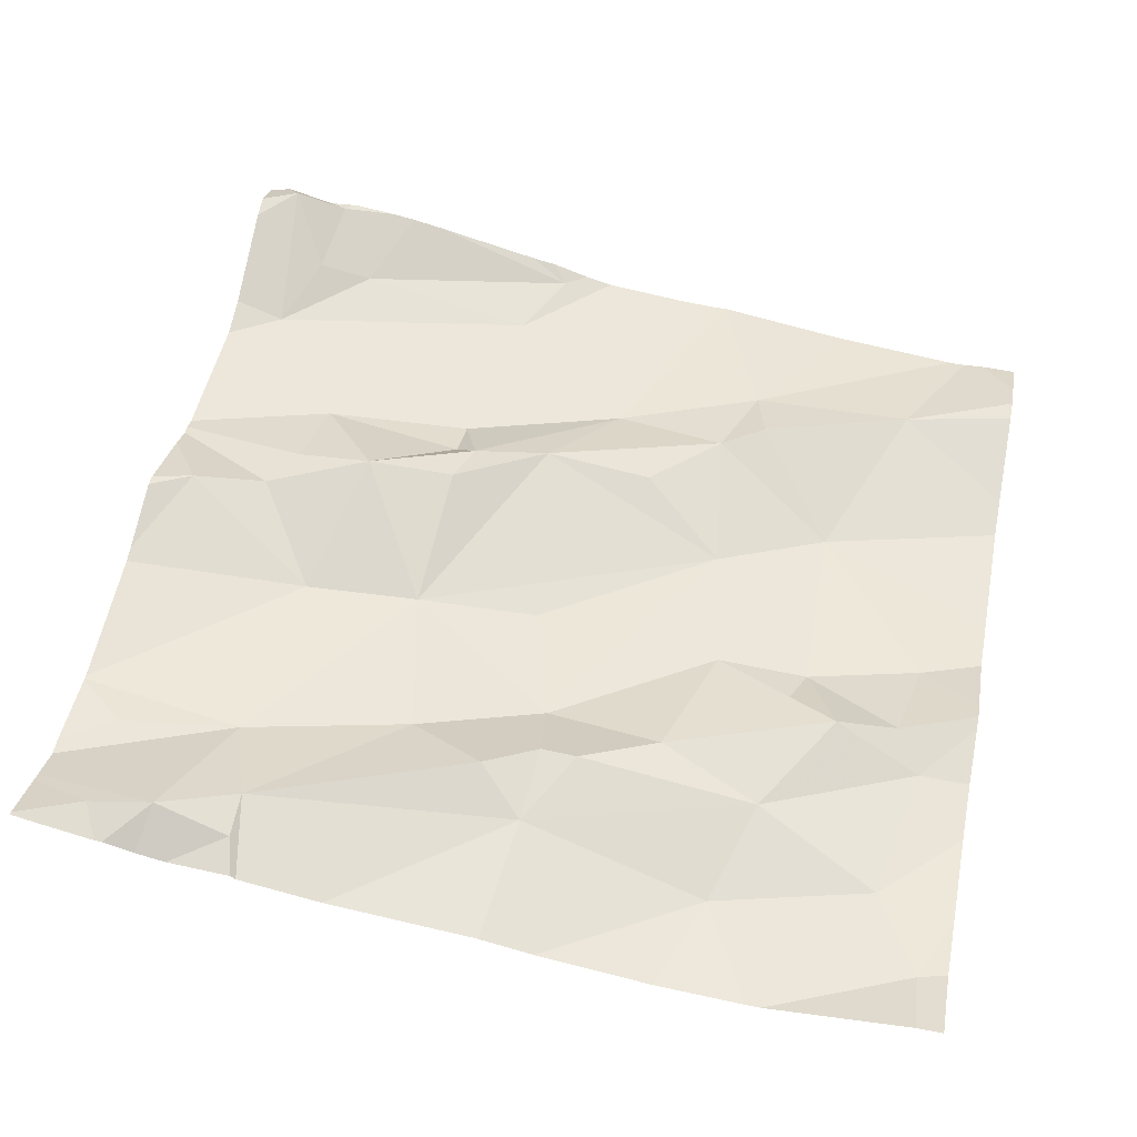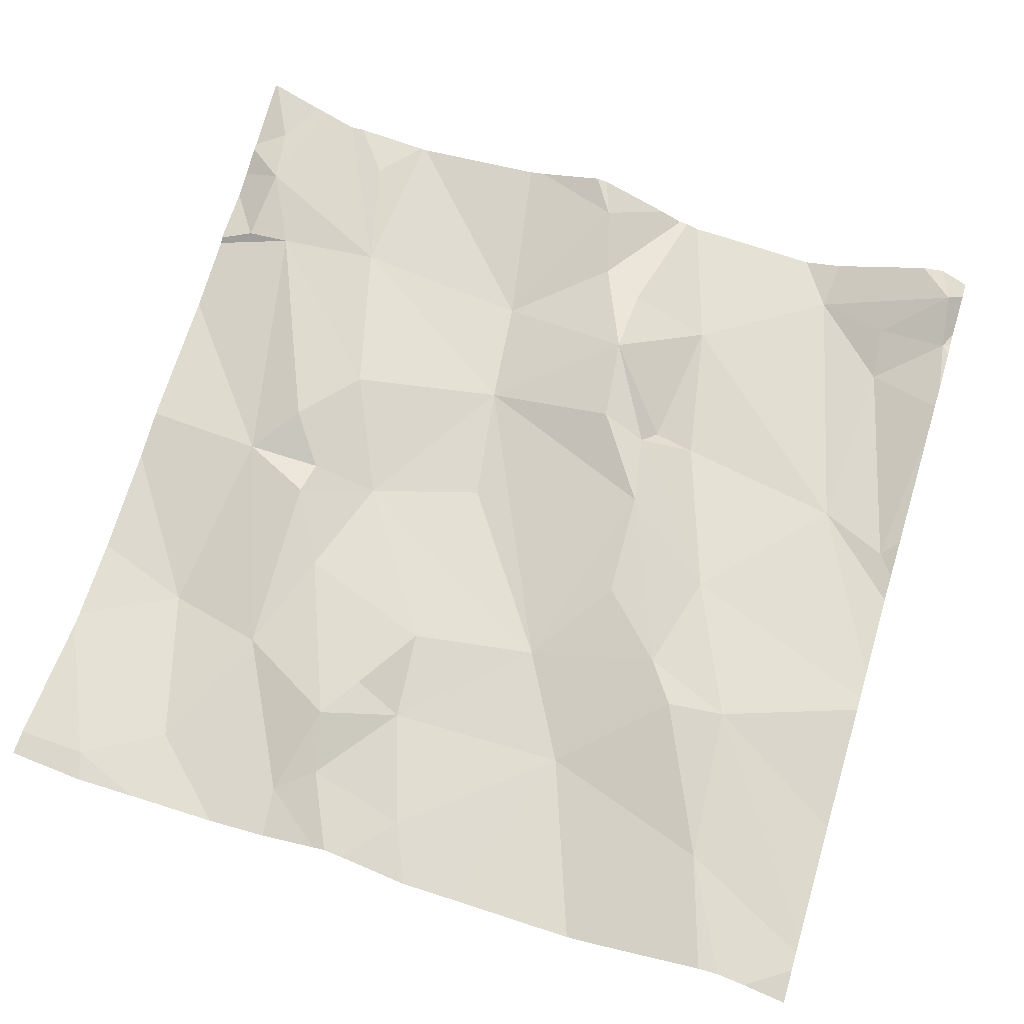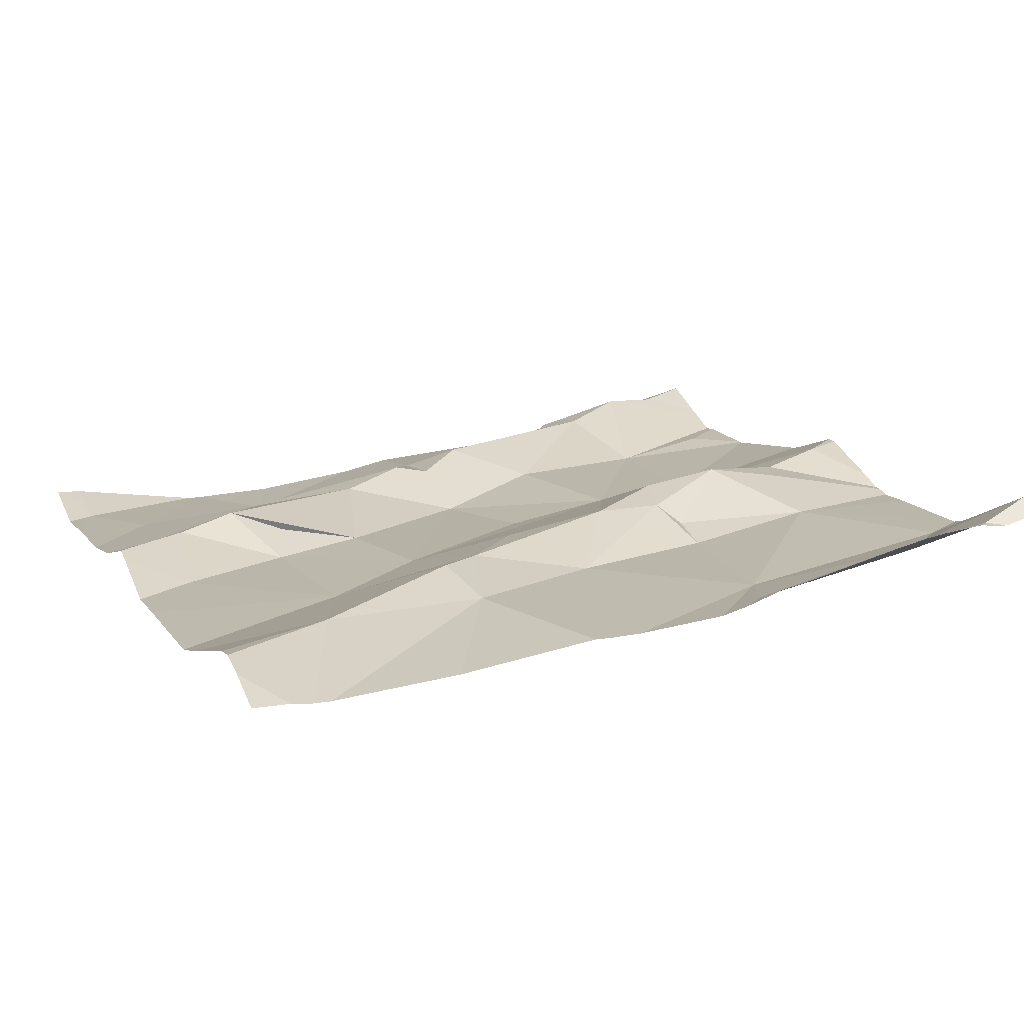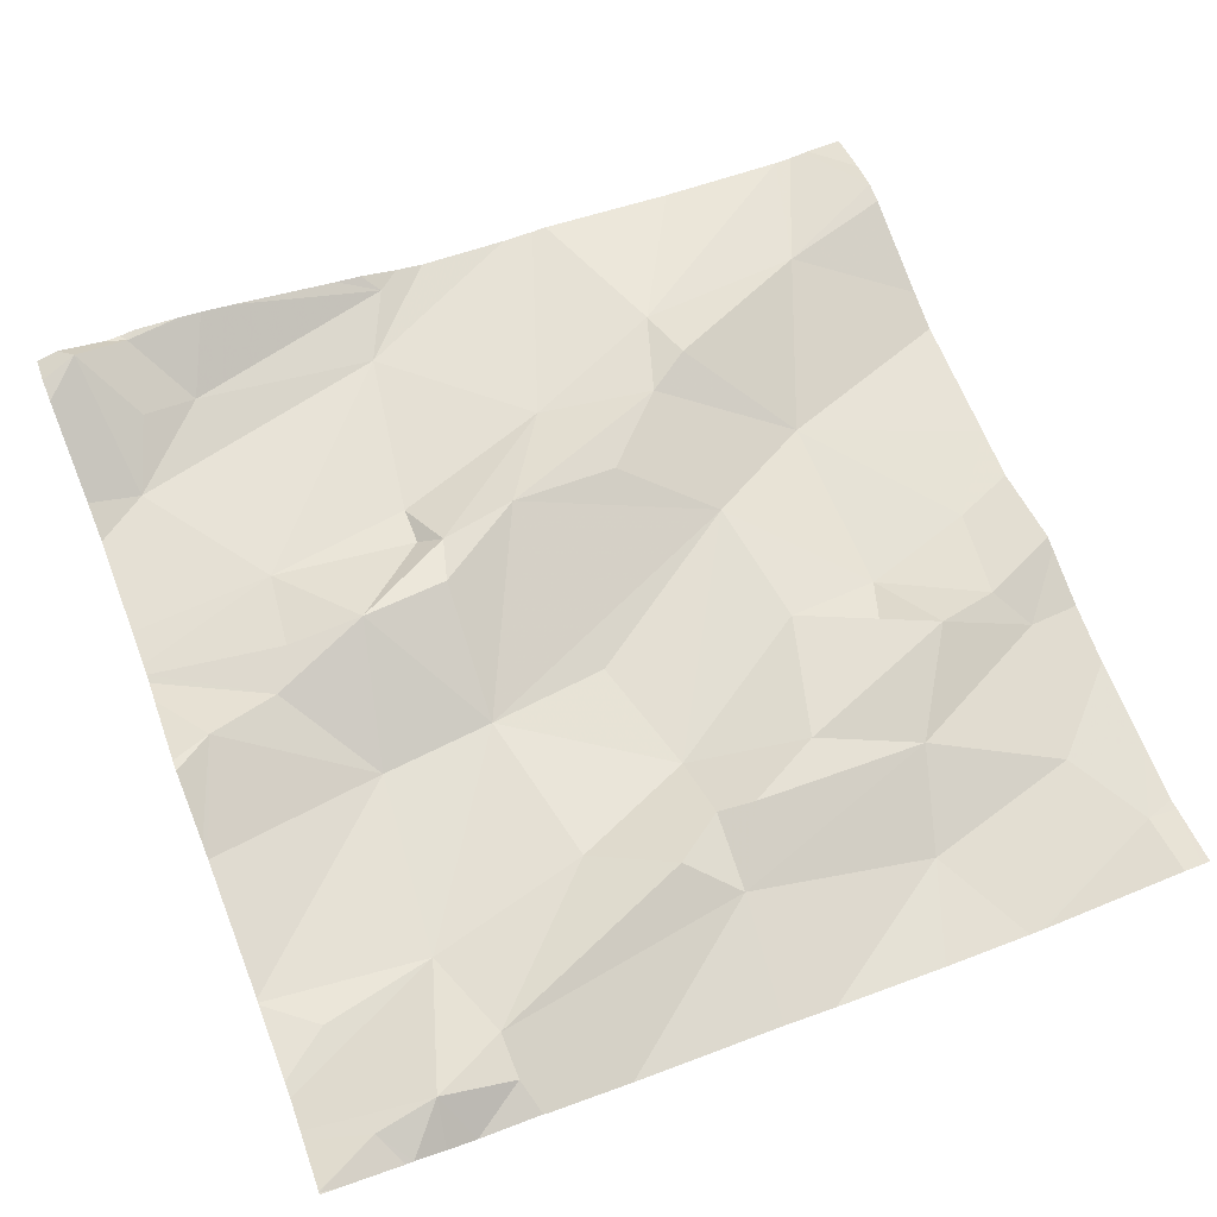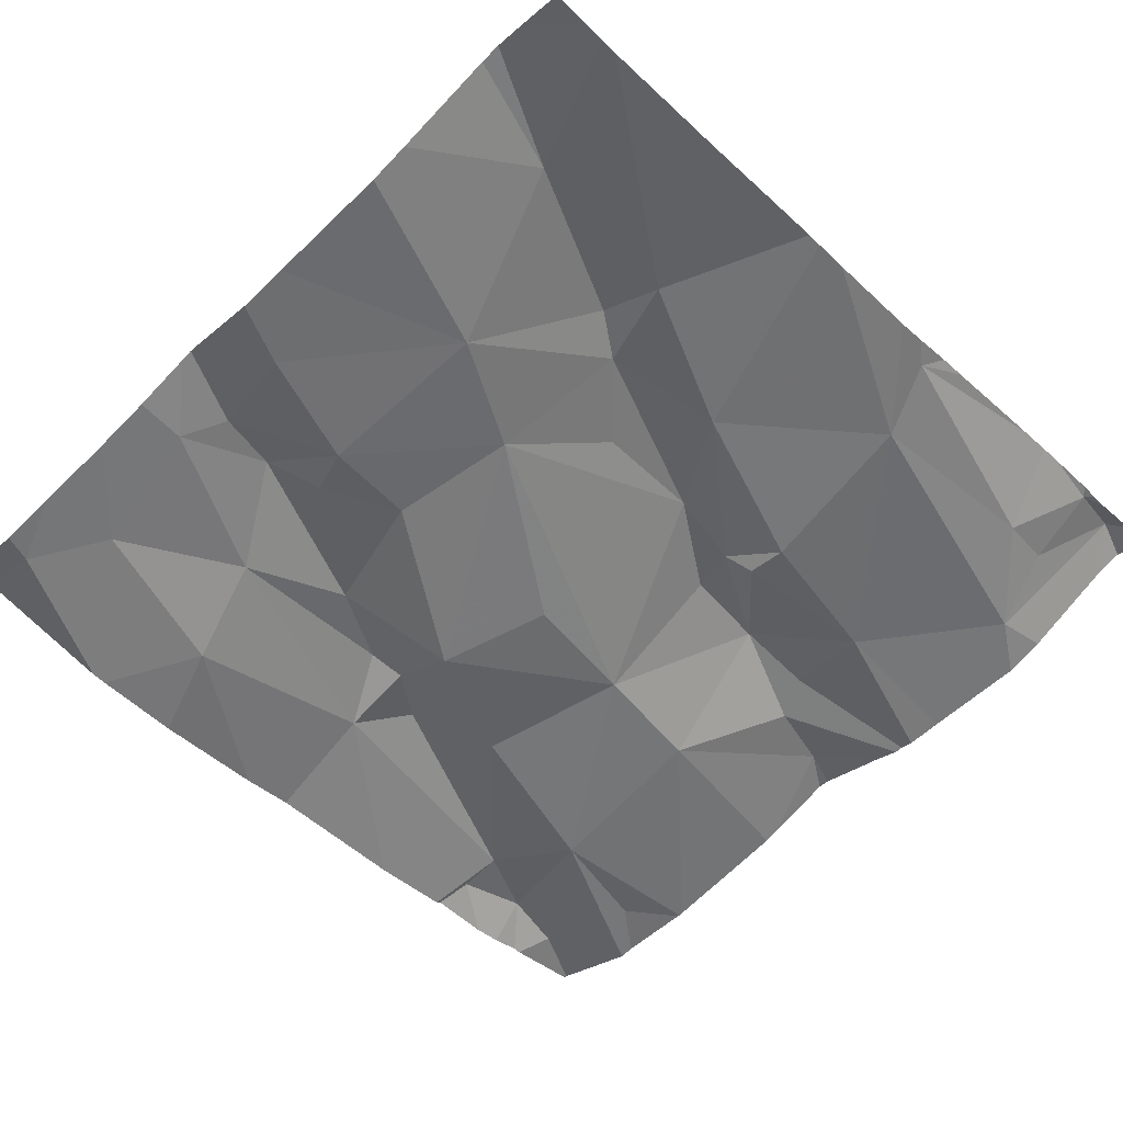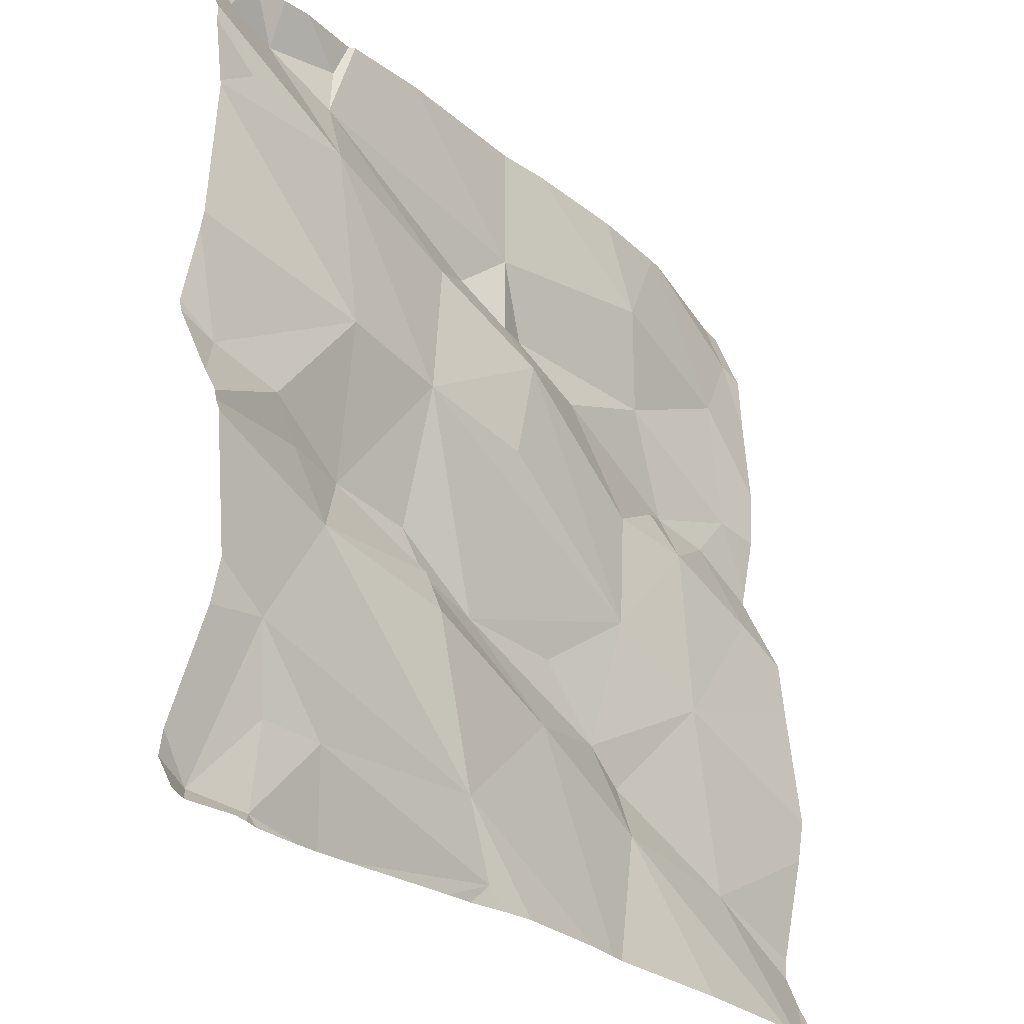
<metadata>
{"format":"obj","ext":"obj","renderer":"f3d","projection":"perspective","resolution":1024,"background":"white","views":[{"elev":54.5,"azim":-168.7,"up":"+Z"},{"elev":62.7,"azim":-73.1,"up":"+Z"},{"elev":8.6,"azim":-23.0,"up":"+Z"},{"elev":70.7,"azim":158.7,"up":"+Z"},{"elev":-62.1,"azim":-44.6,"up":"+Z"},{"elev":-29.0,"azim":122.3,"up":"+Y"}]}
</metadata>
<code>
v -61.27 311.5 503
v -61.27 311.5 503
v -61.1 311.6 503.1
v -61.11 311.5 503
v -61.19 311.6 503.1
v -61.13 312 503
v -61.17 312.1 503.1
v -61.09 312.1 503.1
v -61.28 311.6 503
v -61.29 311.6 503
v -61.4 312 503.1
v -61.44 311.9 503
v -61.02 312.1 503.1
v -61.11 311.2 503
v -61.39 311.2 503
v -61.52 311.2 503
v -61.14 311.2 503
v -61.07 311.7 503.1
v -61.05 311.2 503
v -61 311.2 503.1
v -61.01 312 503.1
v -61.31 311.9 503
v -61.17 311.2 503
v -61.15 311.8 503
v -61.5 311.5 503
v -61.59 311.6 503
v -61.38 311.5 503
v -61.06 311.2 503
v -61.27 311.8 503
v -61.43 312.2 503
v -61.34 311.2 503
v -61.61 312.2 503
v -61.49 312.2 503
v -61.05 311.2 503
v -61.41 311.7 503
v -61.82 312 503
v -61.65 312.1 503
v -61.69 311.9 503
v -61.32 311.2 503
v -60.95 311.6 503
v -61.45 311.4 503
v -61.04 312.2 503.1
v -61.72 311.8 503
v -61.3 311.3 503
v -61.1 311.3 503
v -60.95 312.1 503.1
v -61.88 312.1 503
v -61 311.7 503.1
v -61.17 312.1 503.1
v -61.62 311.8 503
v -61.01 311.4 503
v -61.49 311.2 503
v -61.6 311.4 503
v -61.62 311.4 503
v -61.57 311.5 503
v -61.54 311.2 503
v -60.98 311.2 503.1
v -61.72 312.2 503
v -61.57 311.9 503
v -61.04 311.3 503
v -61.45 312 503
v -61.76 311.8 503
v -61.82 311.8 503
v -61.84 311.7 502.9
v -61.29 311.2 503
v -61.45 311.9 503
v -61.71 312.2 503
v -61.49 312 503
v -61.85 311.9 503
v -60.95 312.1 503.1
v -61.27 312.2 503
v -61.71 311.6 503
v -61.78 311.4 503
v -61.7 311.8 503
v -60.95 312 503.1
v -61.72 312.2 503
v -60.95 312.2 503.1
v -61.18 312.2 503.1
v -60.95 312.1 503.1
v -61.05 312.2 503.1
v -61.08 312.2 503.1
v -61.91 312.1 503
v -61.91 312 503
v -61.91 312.1 503
v -61.91 311.9 503
v -61.91 311.8 503
v -61.91 311.9 503
v -61.91 311.8 503
v -61.91 311.8 503
v -61.91 311.3 503
v -61.91 311.3 502.9
v -61.91 311.6 502.9
v -61.91 311.5 502.9
v -61.91 311.7 502.9
v -61.11 312.2 503.1
v -61.91 311.4 502.9
v -61.91 311.3 503
v -60.95 311.6 503
v -60.95 311.4 503
v -60.95 311.5 503
v -60.95 311.6 503
v -60.95 311.3 503.1
v -60.95 312 503.1
v -60.95 312 503.1
v -60.95 312 503.1
v -60.95 311.8 503.1
v -60.95 312.2 503.1
v -60.95 311.6 503
v -60.95 311.7 503.1
v -60.95 311.7 503.1
v -60.95 311.8 503.1
v -61.88 312.2 503
v -60.95 311.4 503
v -60.95 311.3 503.1
v -61.36 311.2 503
v -61.69 311.2 502.9
v -61.83 311.2 502.9
v -61.85 311.2 502.9
v -61.87 311.2 502.9
v -61.03 311.2 503
v -61.86 311.2 502.9
v -60.98 311.2 503.1
v -61.91 311.2 502.9
v -60.95 311.2 503
v -61.18 312.2 503.1
v -60.95 312.2 503.1
v -61.9 312.2 503
v -61.91 312.2 503
v -60.97 312.2 503.1
f 1 2 10
f 20 34 120
f 13 8 79
f 46 21 75
f 128 82 127
f 34 45 17
f 40 4 98
f 4 51 99
f 4 2 1
f 3 5 4
f 55 25 26
f 3 18 5
f 29 24 6
f 24 18 48
f 22 11 12
f 22 6 7
f 7 6 8
f 8 49 7
f 5 9 10
f 27 10 9
f 10 2 5
f 11 66 12
f 80 13 42
f 79 6 46
f 18 3 40
f 120 34 19
f 21 6 103
f 22 12 29
f 103 24 105
f 27 26 25
f 29 27 9
f 119 91 123
f 22 29 6
f 127 47 112
f 53 54 73
f 37 38 61
f 72 54 55
f 64 43 63
f 29 35 26
f 26 35 12
f 36 37 67
f 47 36 58
f 36 38 37
f 12 59 50
f 125 7 78
f 41 1 10
f 118 73 90
f 44 45 51
f 117 53 73
f 41 44 1
f 112 47 76
f 101 18 40
f 43 72 26
f 26 50 43
f 44 31 45
f 61 68 66
f 36 47 83
f 106 48 111
f 95 8 81
f 50 26 12
f 41 53 56
f 53 41 55
f 54 53 55
f 63 62 69
f 76 47 58
f 113 20 114
f 31 44 15
f 51 60 20
f 116 53 117
f 24 5 18
f 5 2 4
f 43 74 62
f 29 9 5
f 7 11 22
f 61 11 7
f 7 49 78
f 59 62 50
f 38 59 68
f 77 13 107
f 48 18 101
f 34 20 60
f 33 61 30
f 59 38 62
f 64 63 88
f 27 25 55
f 62 63 43
f 12 35 29
f 41 10 27
f 29 26 27
f 41 27 55
f 11 61 66
f 45 34 60
f 44 41 16
f 38 68 61
f 36 69 38
f 63 69 86
f 72 73 54
f 71 7 125
f 62 74 50
f 5 24 29
f 1 44 4
f 115 31 15
f 69 36 85
f 26 72 55
f 100 4 99
f 45 60 51
f 68 59 12
f 58 36 67
f 43 50 74
f 17 31 23
f 12 66 68
f 51 4 44
f 62 38 69
f 67 37 32
f 43 64 72
f 118 90 121
f 99 51 113
f 71 61 7
f 98 4 100
f 117 73 118
f 92 64 94
f 73 72 93
f 15 44 52
f 52 44 16
f 40 3 4
f 82 47 127
f 75 21 104
f 83 47 84
f 84 47 82
f 85 36 83
f 46 6 21
f 86 69 87
f 16 41 56
f 70 13 79
f 87 69 85
f 79 8 6
f 88 63 86
f 89 64 88
f 56 53 116
f 30 61 71
f 90 73 97
f 90 91 119
f 32 37 33
f 92 72 64
f 93 72 92
f 33 37 61
f 94 64 89
f 42 77 129
f 96 73 93
f 23 31 65
f 97 73 96
f 42 13 77
f 102 20 57
f 14 34 17
f 17 45 31
f 103 6 24
f 104 21 103
f 39 31 115
f 105 24 106
f 106 24 48
f 107 13 70
f 81 8 80
f 65 31 39
f 108 48 101
f 109 48 108
f 28 34 14
f 80 8 13
f 110 48 109
f 111 48 110
f 19 34 28
f 113 51 20
f 57 20 122
f 114 20 102
f 78 49 95
f 121 90 119
f 122 20 120
f 95 49 8
f 124 102 57
f 129 77 126

</code>
